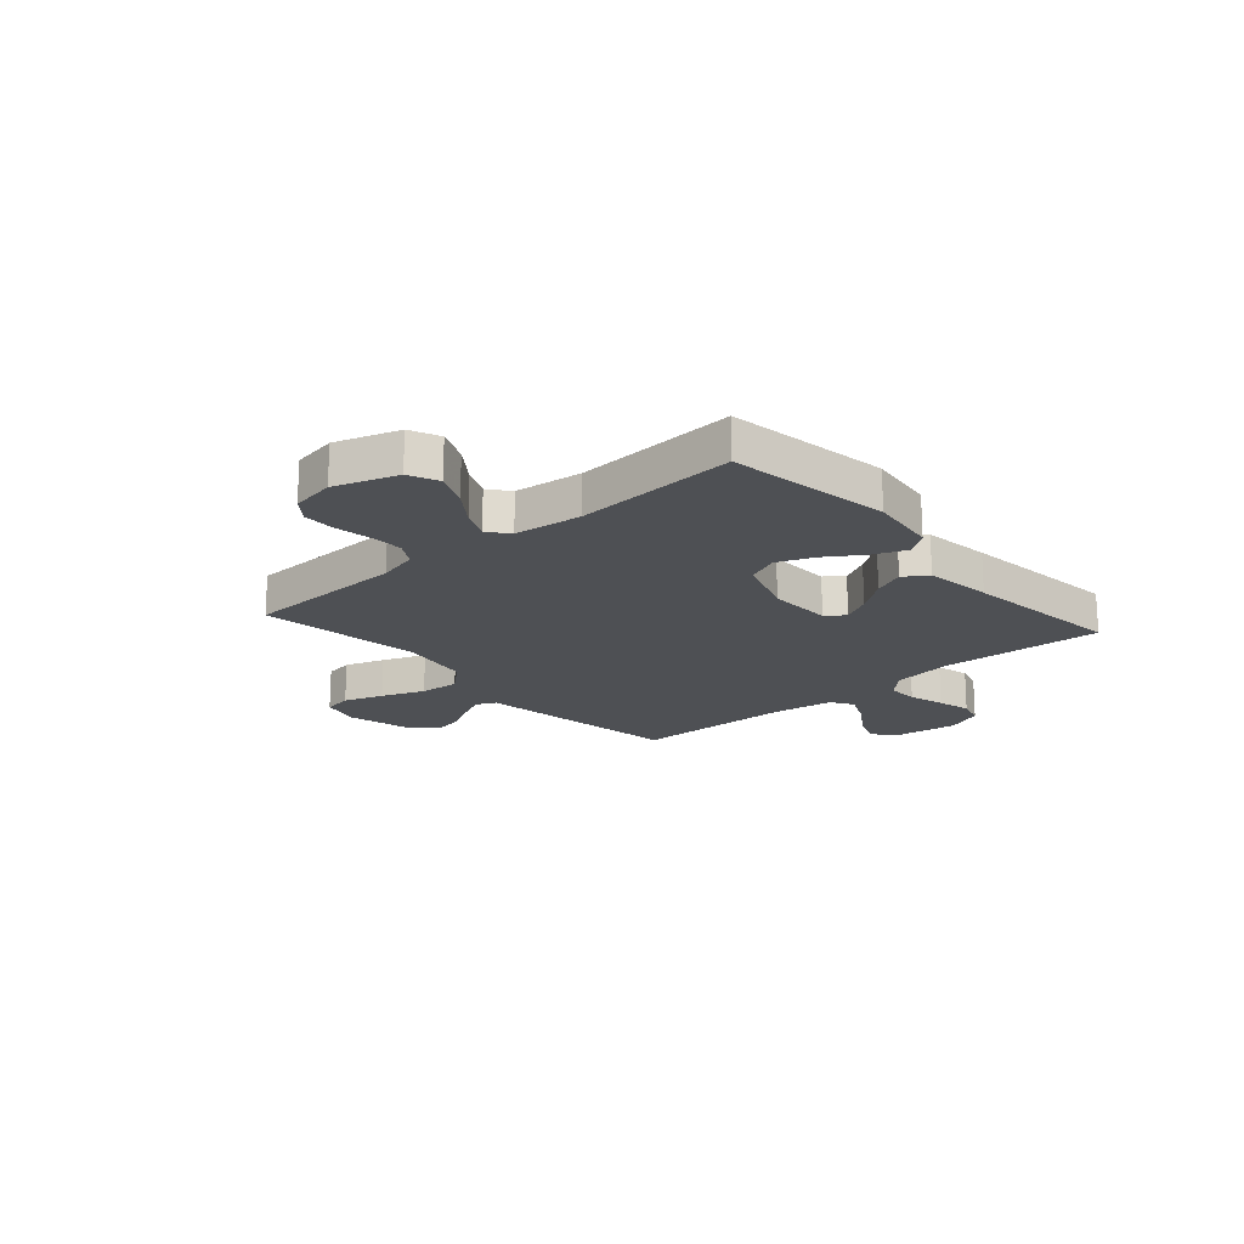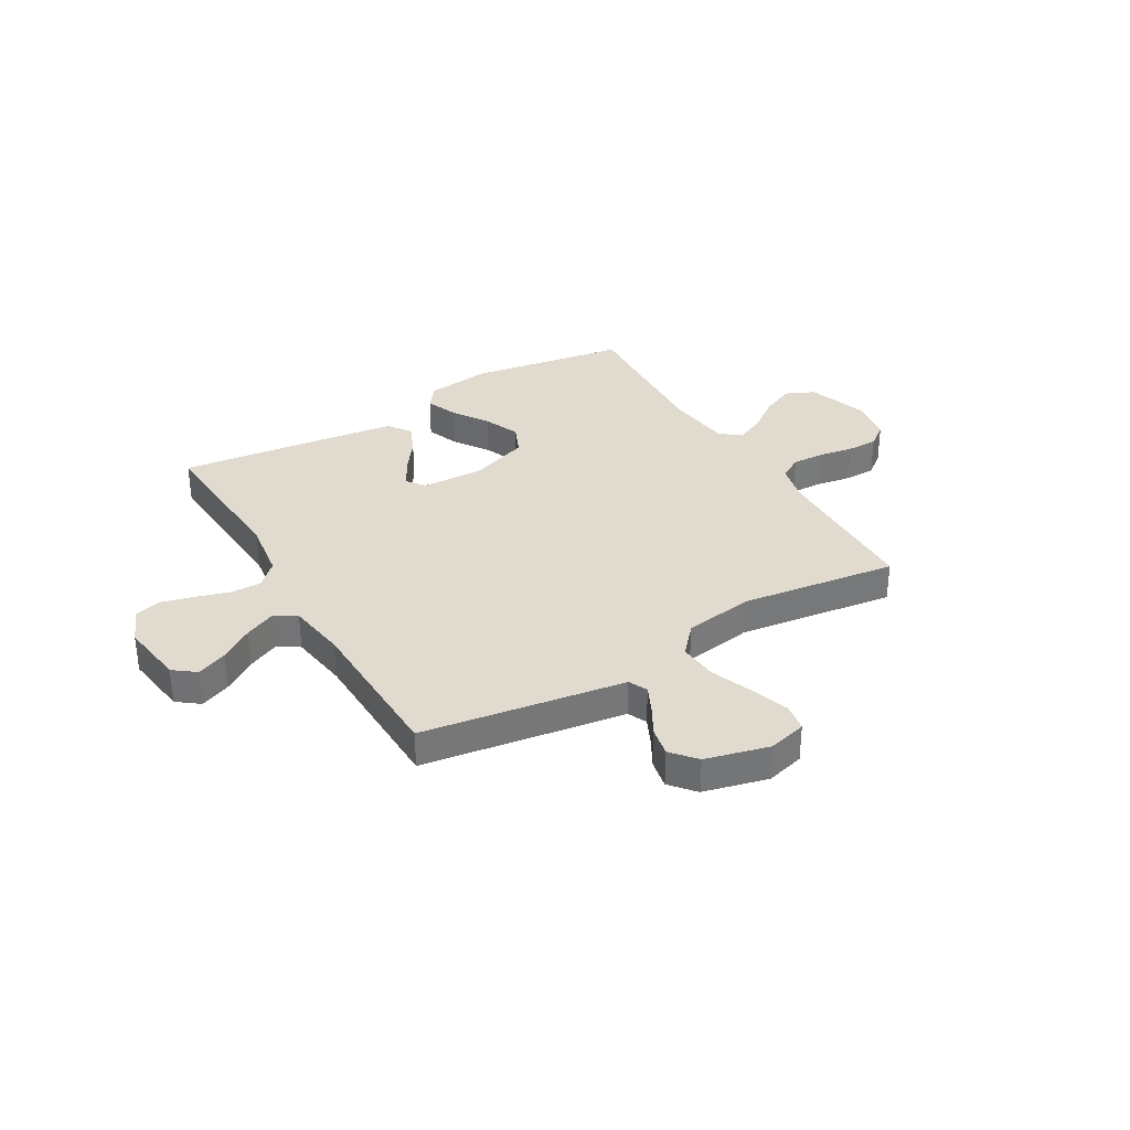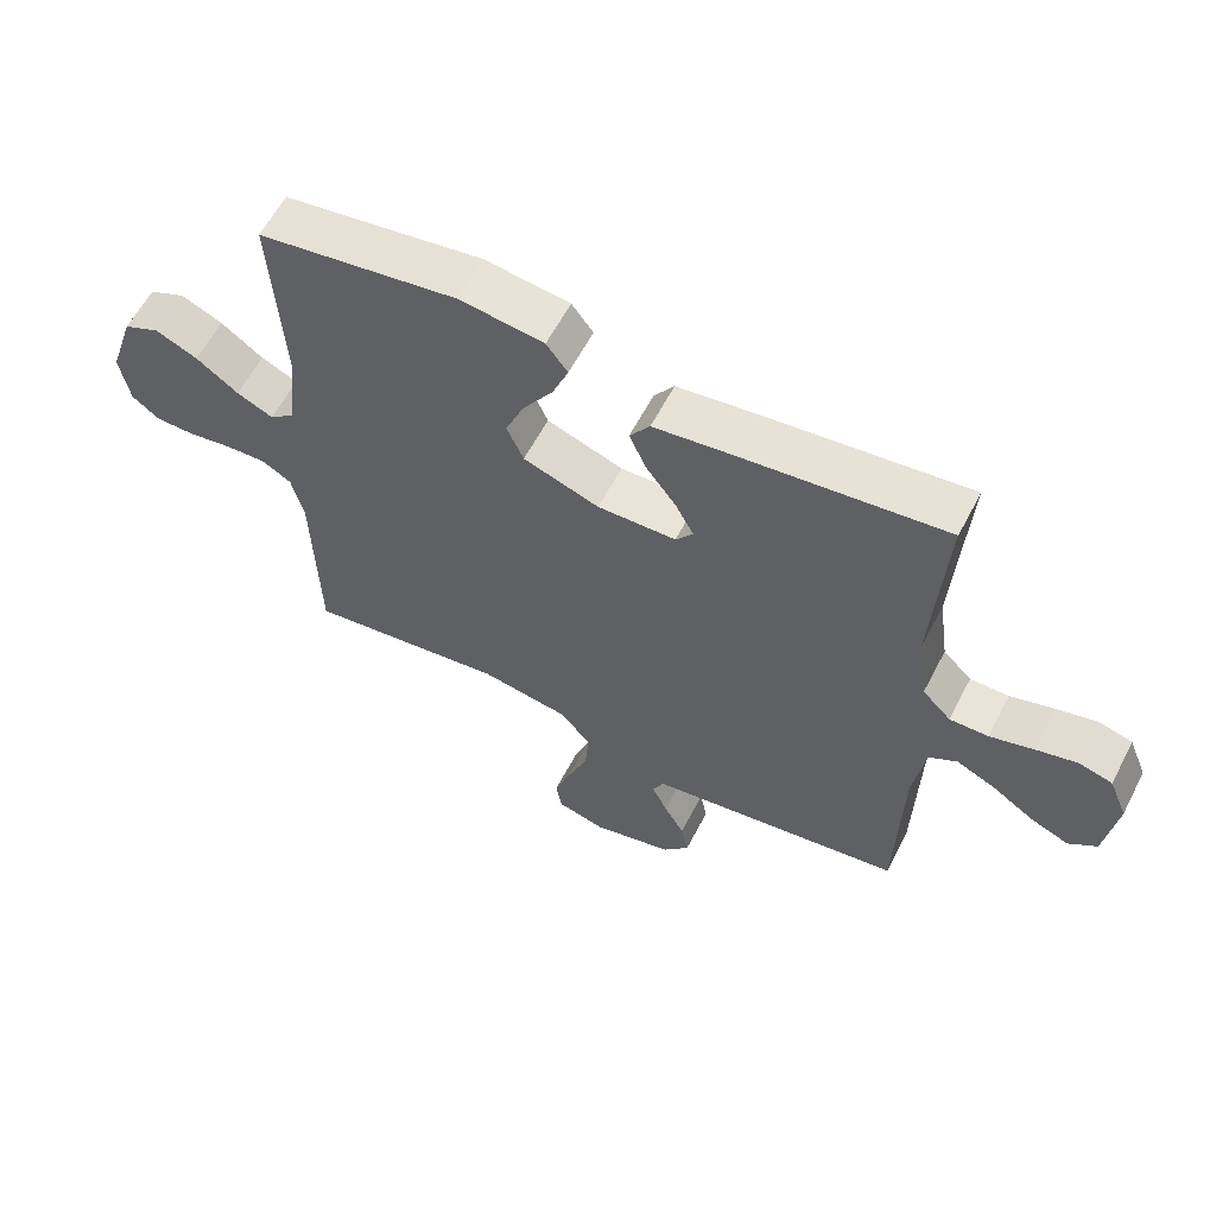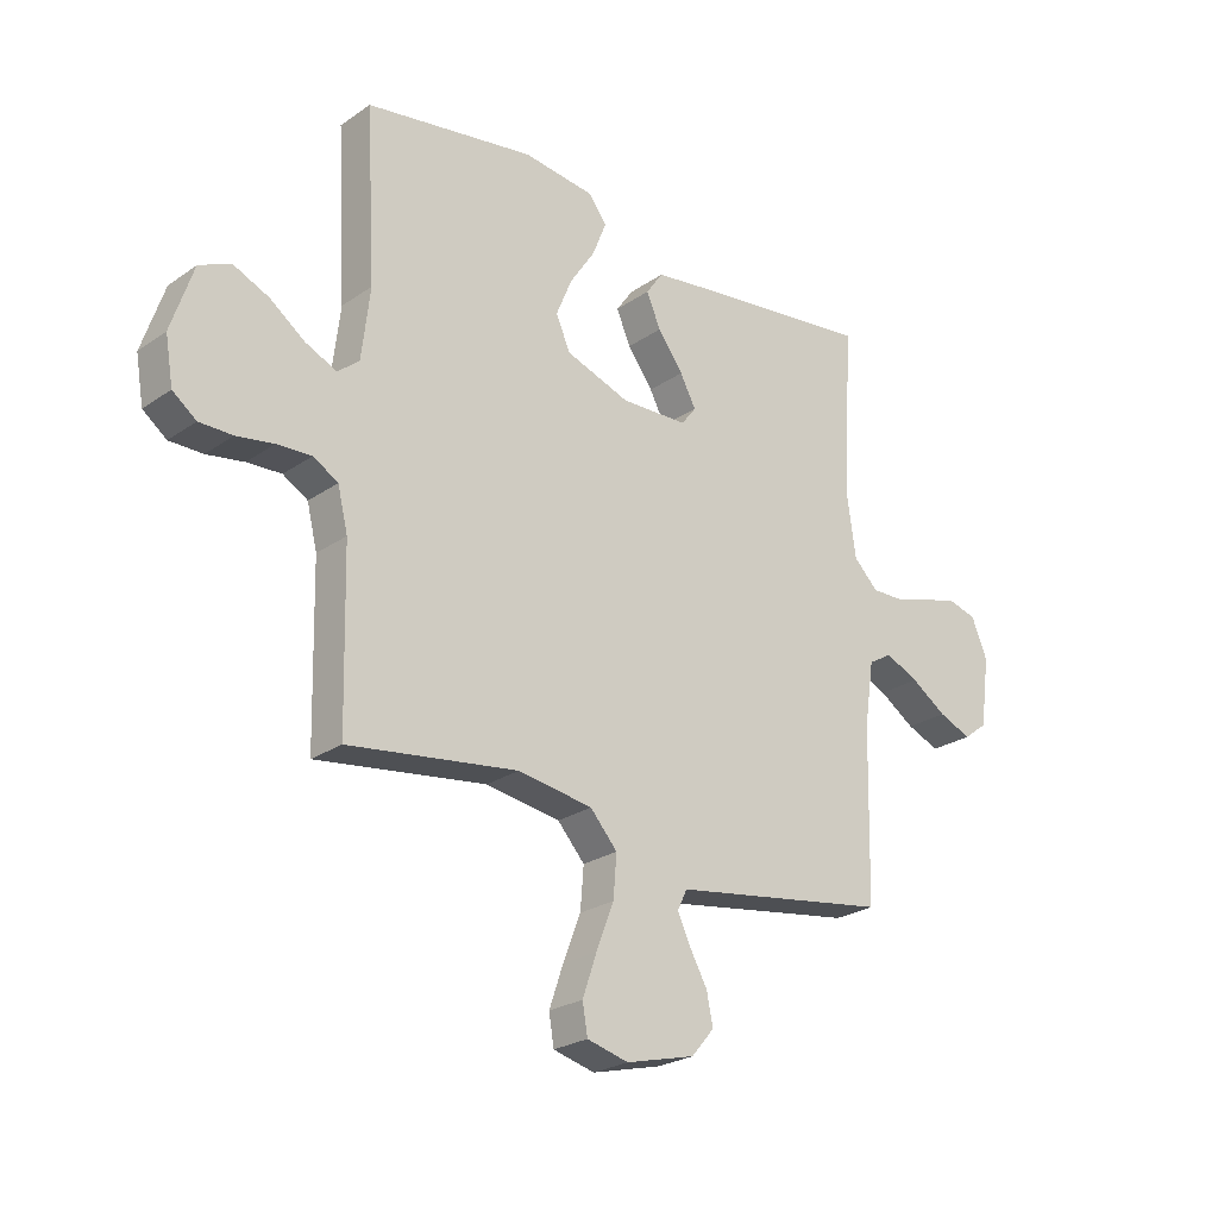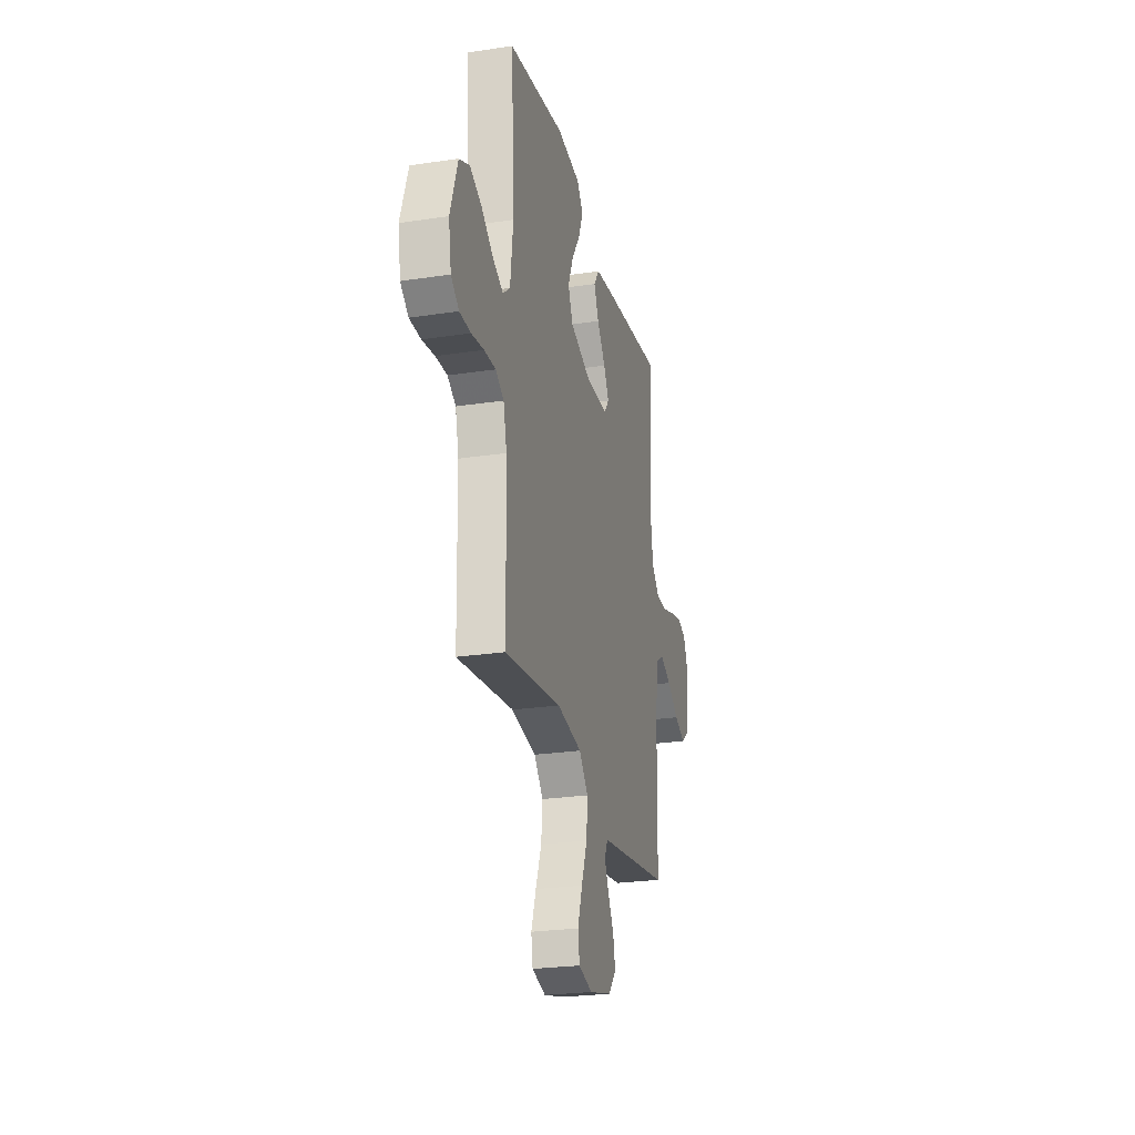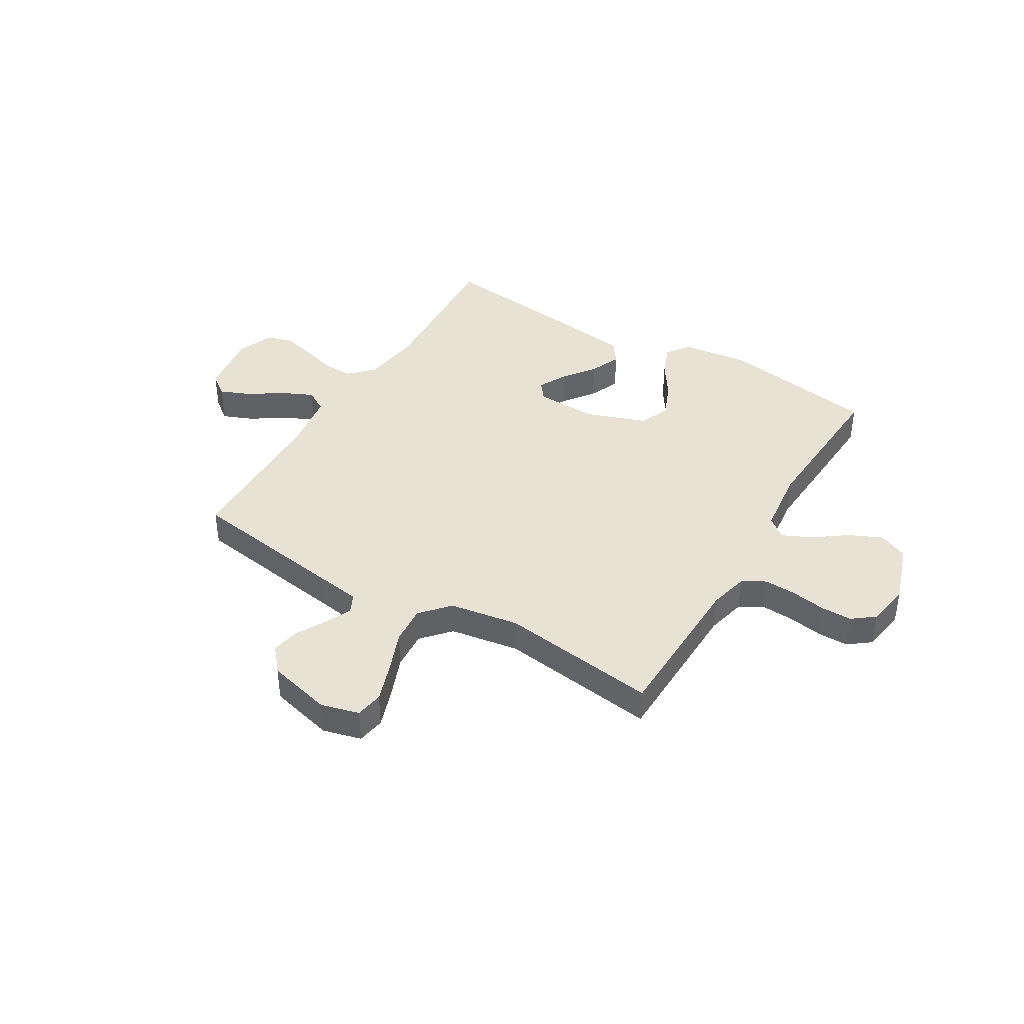
<metadata>
{"format":"obj","ext":"obj","renderer":"f3d","projection":"perspective","resolution":1024,"background":"white","views":[{"elev":-19.0,"azim":-48.7,"up":"+Y"},{"elev":33.7,"azim":149.6,"up":"+Y"},{"elev":60.4,"azim":27.4,"up":"+Z"},{"elev":-24.6,"azim":-41.7,"up":"+Z"},{"elev":-25.2,"azim":-76.3,"up":"+Z"},{"elev":40.7,"azim":-149.2,"up":"+Y"}]}
</metadata>
<code>
v -0.5 0.07 0.5
v -0.2 0.07 0.548
v -0.074 0.07 0.532
v -0.042 0.07 0.489
v -0.066 0.07 0.428
v -0.111 0.07 0.36
v -0.139 0.07 0.292
v -0.114 0.07 0.234
v 0 0.07 0.194
v 0.118 0.07 0.198
v 0.144 0.07 0.232
v 0.116 0.07 0.285
v 0.071 0.07 0.346
v 0.046 0.07 0.404
v 0.076 0.07 0.447
v 0.2 0.07 0.464
v 0.5 0.07 0.5
v 0.482 0.07 0.2
v 0.498 0.07 0.088
v 0.541 0.07 0.045
v 0.599 0.07 0.046
v 0.665 0.07 0.066
v 0.727 0.07 0.082
v 0.777 0.07 0.068
v 0.805 0.07 0
v 0.788 0.07 -0.123
v 0.746 0.07 -0.155
v 0.688 0.07 -0.131
v 0.625 0.07 -0.089
v 0.566 0.07 -0.062
v 0.524 0.07 -0.087
v 0.507 0.07 -0.2
v 0.5 0.07 -0.5
v 0.2 0.07 -0.546
v 0.114 0.07 -0.559
v 0.097 0.07 -0.595
v 0.12 0.07 -0.644
v 0.151 0.07 -0.7
v 0.162 0.07 -0.755
v 0.122 0.07 -0.802
v 0 0.07 -0.833
v -0.073 0.07 -0.814
v -0.082 0.07 -0.761
v -0.057 0.07 -0.688
v -0.026 0.07 -0.608
v -0.02 0.07 -0.534
v -0.068 0.07 -0.48
v -0.2 0.07 -0.459
v -0.5 0.07 -0.5
v -0.507 0.07 -0.2
v -0.525 0.07 -0.126
v -0.569 0.07 -0.1
v -0.63 0.07 -0.103
v -0.696 0.07 -0.114
v -0.755 0.07 -0.114
v -0.797 0.07 -0.082
v -0.811 0.07 0
v -0.772 0.07 0.117
v -0.717 0.07 0.142
v -0.654 0.07 0.114
v -0.591 0.07 0.068
v -0.536 0.07 0.043
v -0.498 0.07 0.074
v -0.483 0.07 0.2
v -0.5 0 0.5
v -0.2 0 0.548
v -0.074 0 0.532
v -0.042 0 0.489
v -0.066 0 0.428
v -0.111 0 0.36
v -0.139 0 0.292
v -0.114 0 0.234
v 0 0 0.194
v 0.118 0 0.198
v 0.144 0 0.232
v 0.116 0 0.285
v 0.071 0 0.346
v 0.046 0 0.404
v 0.076 0 0.447
v 0.2 0 0.464
v 0.5 0 0.5
v 0.482 0 0.2
v 0.498 0 0.088
v 0.541 0 0.045
v 0.599 0 0.046
v 0.665 0 0.066
v 0.727 0 0.082
v 0.777 0 0.068
v 0.805 0 0
v 0.788 0 -0.123
v 0.746 0 -0.155
v 0.688 0 -0.131
v 0.625 0 -0.089
v 0.566 0 -0.062
v 0.524 0 -0.087
v 0.507 0 -0.2
v 0.5 0 -0.5
v 0.2 0 -0.546
v 0.114 0 -0.559
v 0.097 0 -0.595
v 0.12 0 -0.644
v 0.151 0 -0.7
v 0.162 0 -0.755
v 0.122 0 -0.802
v 0 0 -0.833
v -0.073 0 -0.814
v -0.082 0 -0.761
v -0.057 0 -0.688
v -0.026 0 -0.608
v -0.02 0 -0.534
v -0.068 0 -0.48
v -0.2 0 -0.459
v -0.5 0 -0.5
v -0.507 0 -0.2
v -0.525 0 -0.126
v -0.569 0 -0.1
v -0.63 0 -0.103
v -0.696 0 -0.114
v -0.755 0 -0.114
v -0.797 0 -0.082
v -0.811 0 0
v -0.772 0 0.117
v -0.717 0 0.142
v -0.654 0 0.114
v -0.591 0 0.068
v -0.536 0 0.043
v -0.498 0 0.074
v -0.483 0 0.2
f 58 59 60 61
f 58 61 62
f 57 58 62
f 56 57 62
f 53 54 55 56
f 52 53 56 62
f 51 52 62 63
f 48 49 50
f 47 48 50 51
f 42 43 44 45
f 40 41 42 45
f 40 45 46
f 37 38 39 40
f 36 37 40 46
f 35 36 46 47
f 32 33 34 35
f 31 32 35 47
f 26 27 28 29
f 26 29 30
f 25 26 30
f 24 25 30
f 21 22 23 24
f 21 24 30 31
f 15 16 17 18
f 15 18 19
f 12 13 14 15
f 11 12 15 19
f 10 11 19 20
f 3 4 5 6
f 3 6 7
f 64 1 2 3
f 63 64 3 7
f 20 21 31 47
f 9 10 20 47
f 8 9 47 51
f 7 8 51 63
f 125 124 123 122
f 126 125 122
f 126 122 121
f 126 121 120
f 120 119 118 117
f 126 120 117 116
f 127 126 116 115
f 114 113 112
f 115 114 112 111
f 109 108 107 106
f 109 106 105 104
f 110 109 104
f 104 103 102 101
f 110 104 101 100
f 111 110 100 99
f 99 98 97 96
f 111 99 96 95
f 93 92 91 90
f 94 93 90
f 94 90 89
f 94 89 88
f 88 87 86 85
f 95 94 88 85
f 82 81 80 79
f 83 82 79
f 79 78 77 76
f 83 79 76 75
f 84 83 75 74
f 70 69 68 67
f 71 70 67
f 67 66 65 128
f 71 67 128 127
f 111 95 85 84
f 111 84 74 73
f 115 111 73 72
f 127 115 72 71
f 1 65 66 2
f 2 66 67 3
f 3 67 68 4
f 4 68 69 5
f 5 69 70 6
f 6 70 71 7
f 7 71 72 8
f 8 72 73 9
f 9 73 74 10
f 10 74 75 11
f 11 75 76 12
f 12 76 77 13
f 13 77 78 14
f 14 78 79 15
f 15 79 80 16
f 16 80 81 17
f 17 81 82 18
f 18 82 83 19
f 19 83 84 20
f 20 84 85 21
f 21 85 86 22
f 22 86 87 23
f 23 87 88 24
f 24 88 89 25
f 25 89 90 26
f 26 90 91 27
f 27 91 92 28
f 28 92 93 29
f 29 93 94 30
f 30 94 95 31
f 31 95 96 32
f 32 96 97 33
f 33 97 98 34
f 34 98 99 35
f 35 99 100 36
f 36 100 101 37
f 37 101 102 38
f 38 102 103 39
f 39 103 104 40
f 40 104 105 41
f 41 105 106 42
f 42 106 107 43
f 43 107 108 44
f 44 108 109 45
f 45 109 110 46
f 46 110 111 47
f 47 111 112 48
f 48 112 113 49
f 49 113 114 50
f 50 114 115 51
f 51 115 116 52
f 52 116 117 53
f 53 117 118 54
f 54 118 119 55
f 55 119 120 56
f 56 120 121 57
f 57 121 122 58
f 58 122 123 59
f 59 123 124 60
f 60 124 125 61
f 61 125 126 62
f 62 126 127 63
f 63 127 128 64
f 64 128 65 1

</code>
